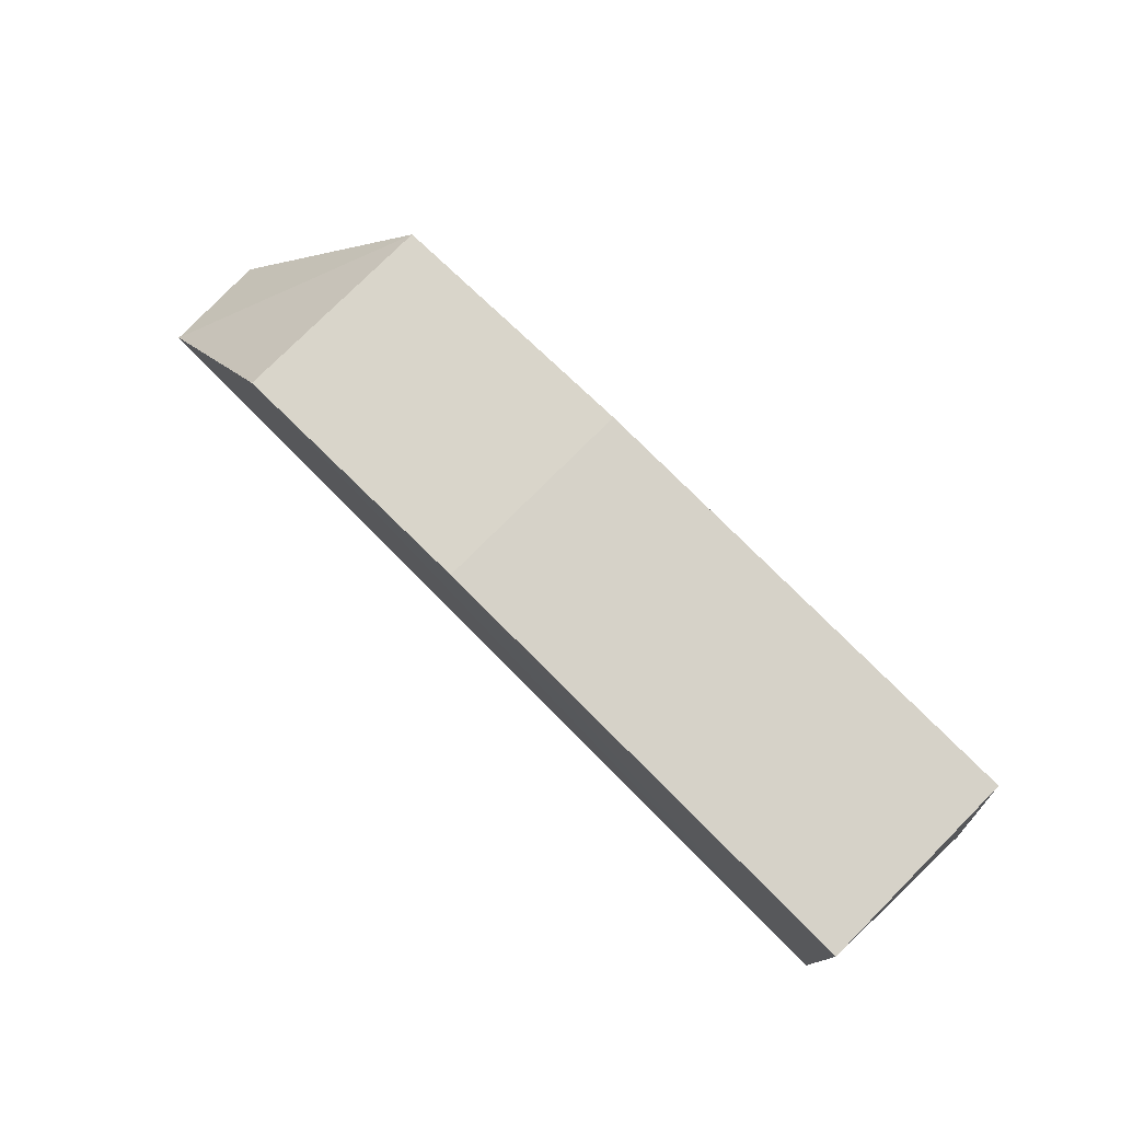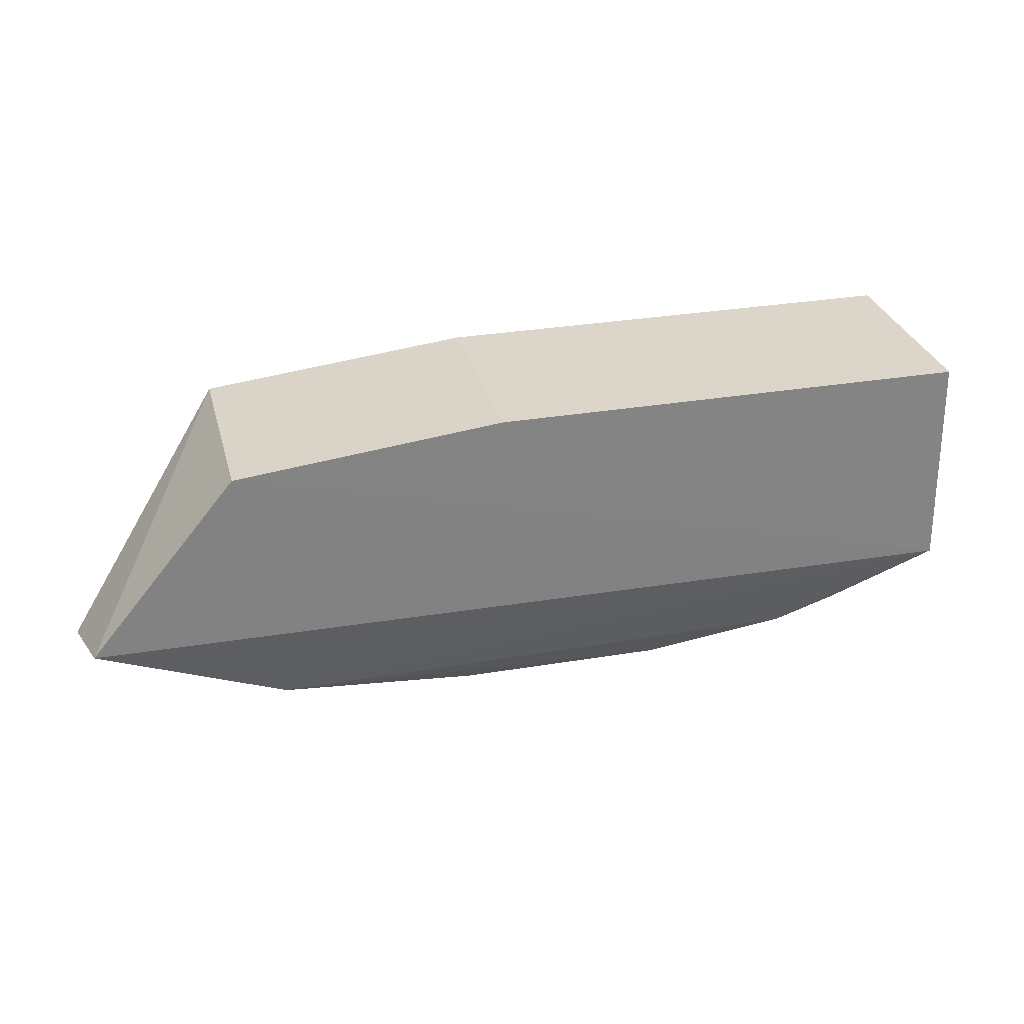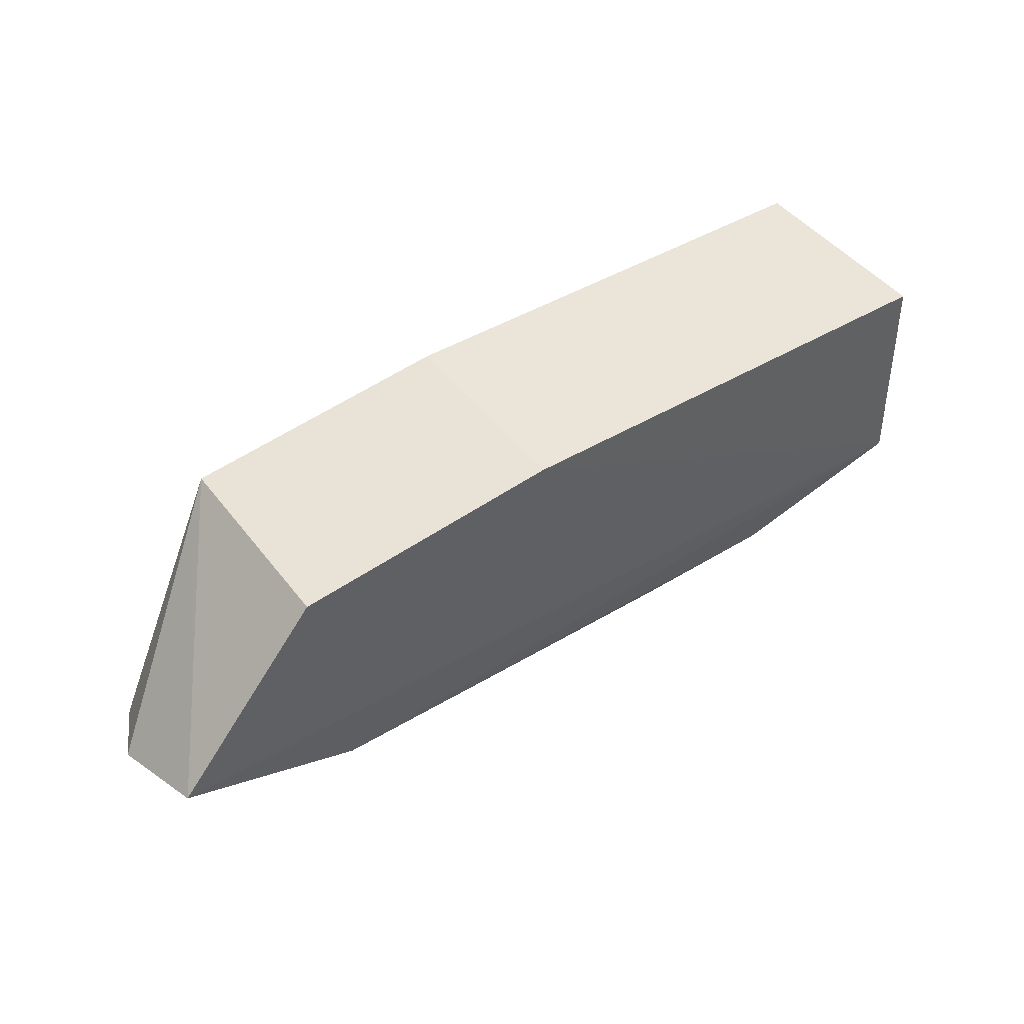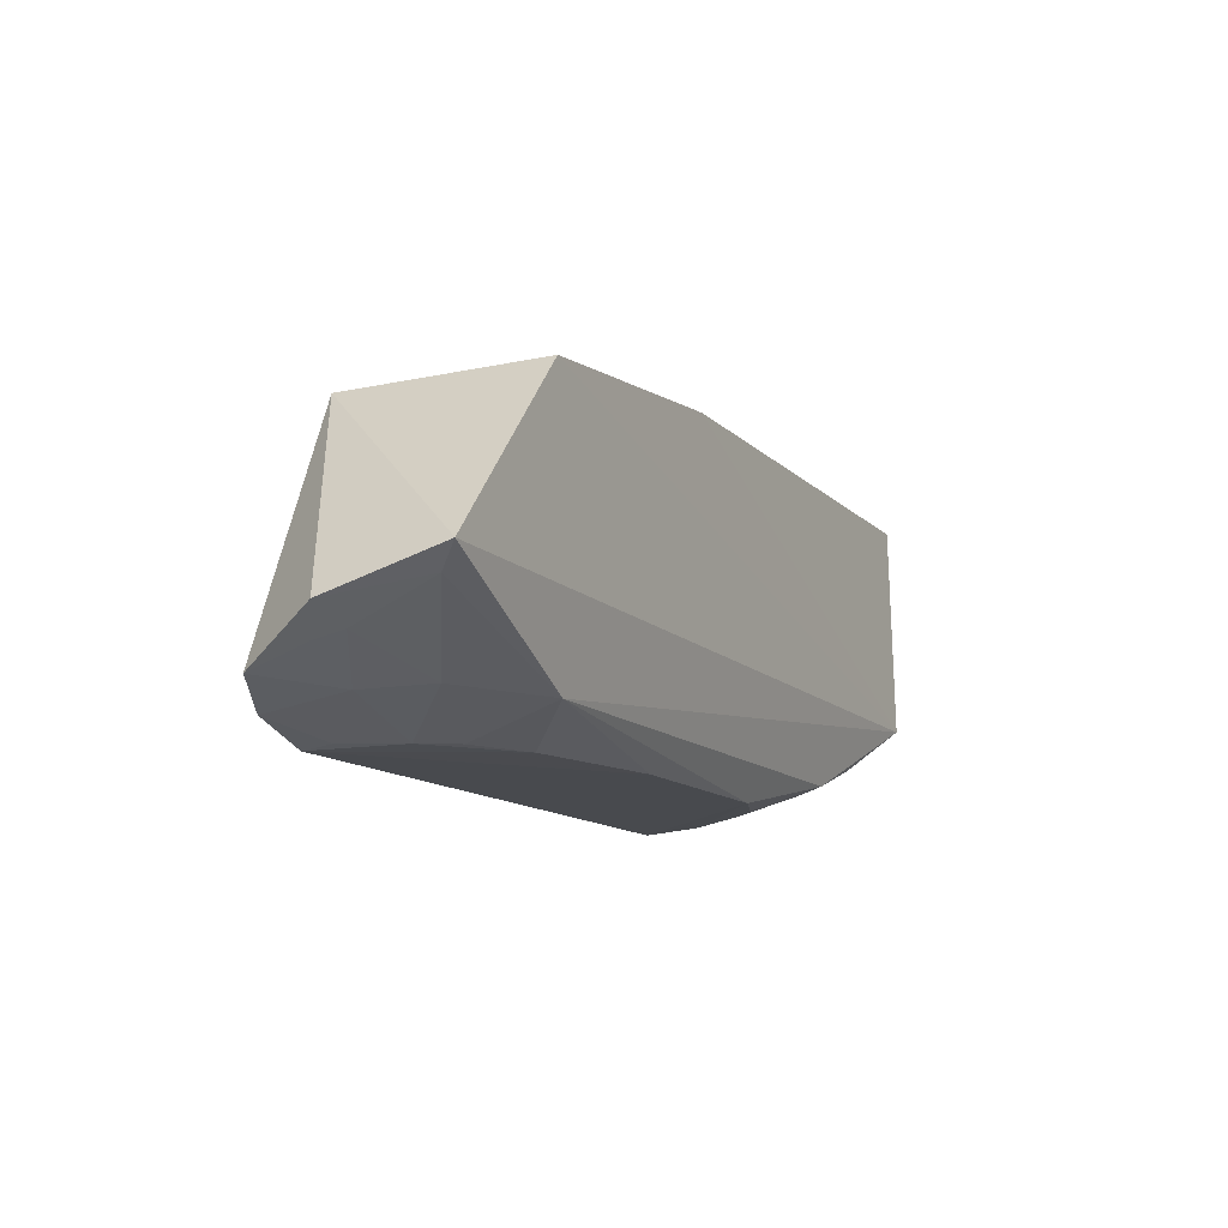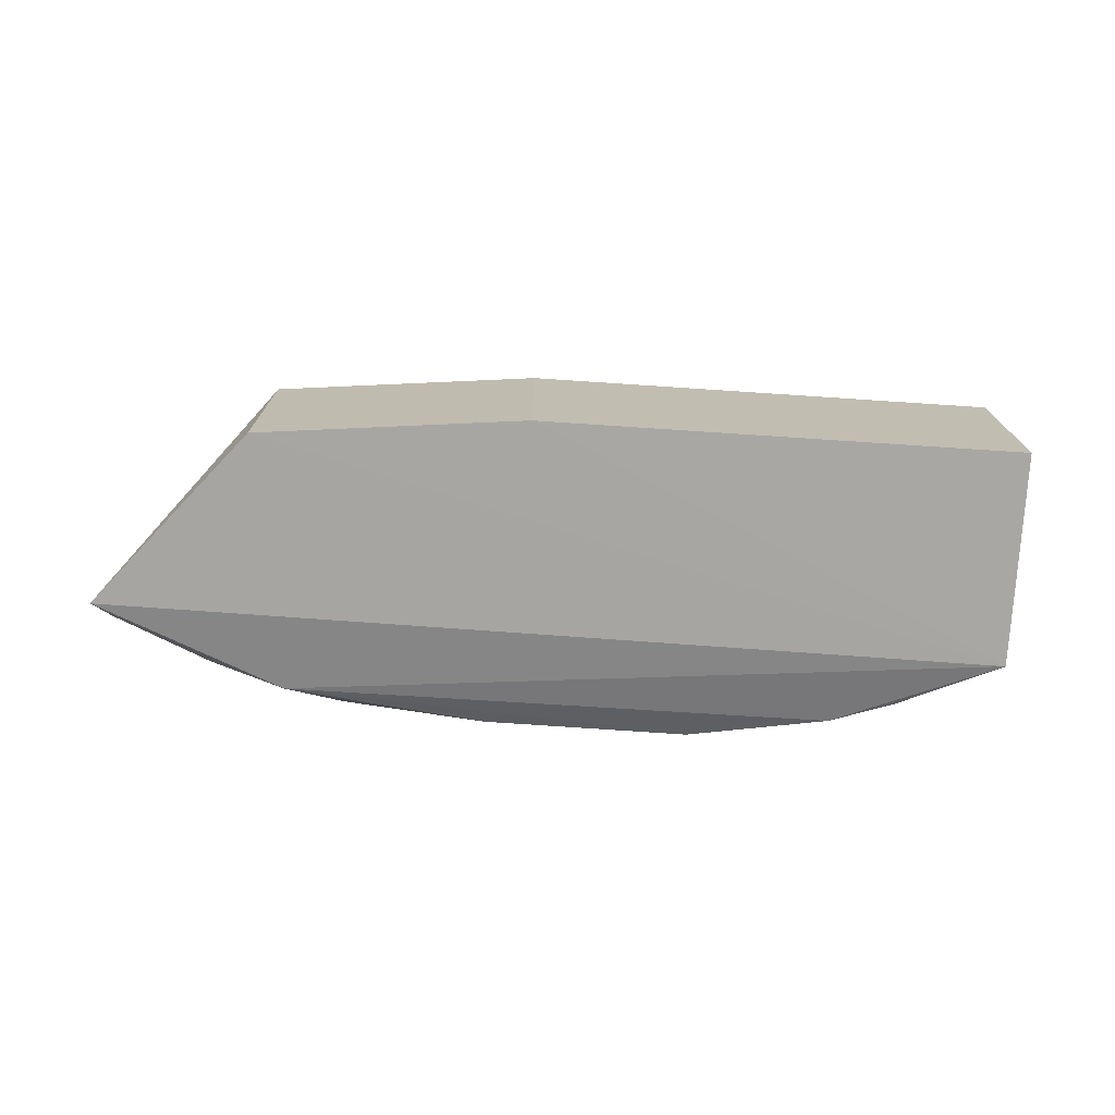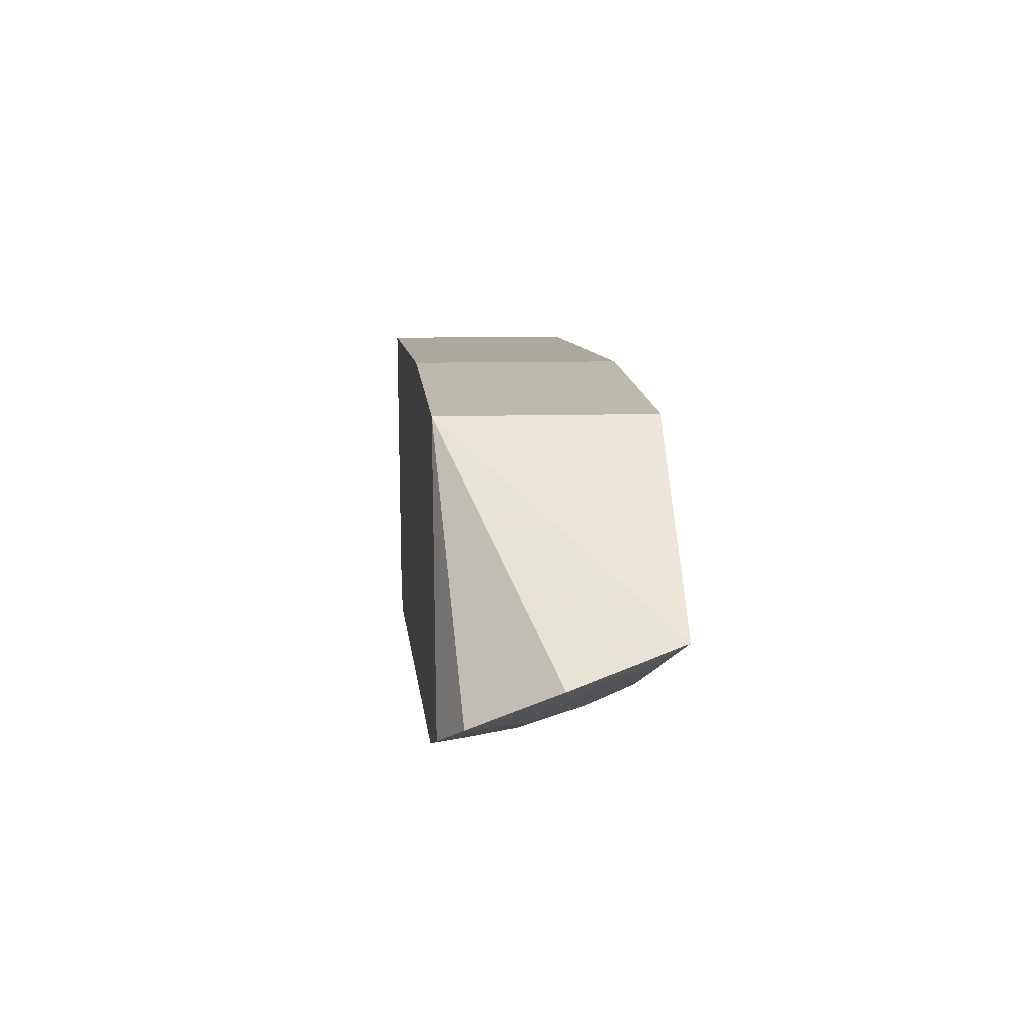
<metadata>
{"format":"obj","ext":"obj","renderer":"f3d","projection":"perspective","resolution":1024,"background":"white","views":[{"elev":77.7,"azim":-135.0,"up":"+Y"},{"elev":29.7,"azim":165.9,"up":"+Y"},{"elev":45.0,"azim":145.3,"up":"+Y"},{"elev":-12.5,"azim":116.8,"up":"+Y"},{"elev":-73.6,"azim":176.2,"up":"+Z"},{"elev":8.6,"azim":84.1,"up":"+Y"}]}
</metadata>
<code>
v 0.1548 -0.3809 -0.07983
v 0.2281 -0.3396 -0.1333
v 0.1439 -0.23 -0.08204
v -0.2348 -0.2148 -0.08204
v -0.2363 -0.3239 -0.1899
v 0.007576 -0.2148 -0.08204
v 0.2098 -0.3602 -0.09137
v 0.02231 -0.3788 -0.1688
v -0.2489 -0.3522 -0.0849
v 0.1439 -0.23 -0.1881
v 0.1663 -0.3616 -0.1511
v 0.1855 -0.3714 -0.08086
v -0.1557 -0.3817 -0.08079
v -0.2348 -0.2148 -0.1881
v 0.22 -0.3215 -0.1884
v 0.1827 -0.3645 -0.1221
v 0.09587 -0.3784 -0.1531
v -0.1878 -0.3743 -0.08144
v -0.1528 -0.3627 -0.179
v 0.007576 -0.2148 -0.1881
v 0.211 -0.3311 -0.1776
v 0.21 -0.3476 -0.1371
v 0.1397 -0.3788 -0.122
v 0.124 -0.363 -0.1804
v -0.08225 -0.3789 -0.1691
v -0.1392 -0.3773 -0.1385
v -0.1824 -0.3635 -0.1509
v 0.2117 -0.3509 -0.1229
v 0.1543 -0.379 -0.09484
v 0.1243 -0.3779 -0.1368
v -0.1545 -0.3796 -0.1099
v -0.1249 -0.3773 -0.1523
v -0.1842 -0.3512 -0.1807
f 6 1 3
f 6 4 1
f 7 2 3
f 10 6 3
f 12 7 3
f 12 3 1
f 13 1 4
f 13 8 1
f 14 9 4
f 14 5 9
f 14 4 6
f 15 10 3
f 15 3 2
f 15 5 10
f 16 7 12
f 17 1 8
f 18 13 4
f 18 4 9
f 20 10 5
f 20 5 14
f 20 14 6
f 20 6 10
f 21 15 2
f 22 16 11
f 22 21 2
f 22 11 21
f 23 16 12
f 23 1 17
f 23 11 16
f 24 11 23
f 24 21 11
f 24 15 21
f 24 17 8
f 24 19 5
f 24 5 15
f 25 8 13
f 25 24 8
f 25 19 24
f 27 18 9
f 27 9 5
f 28 22 2
f 28 2 7
f 28 7 16
f 28 16 22
f 29 23 12
f 29 12 1
f 29 1 23
f 30 24 23
f 30 23 17
f 30 17 24
f 31 13 18
f 31 27 26
f 31 18 27
f 31 25 13
f 32 19 25
f 32 31 26
f 32 25 31
f 32 27 19
f 32 26 27
f 33 27 5
f 33 5 19
f 33 19 27

</code>
